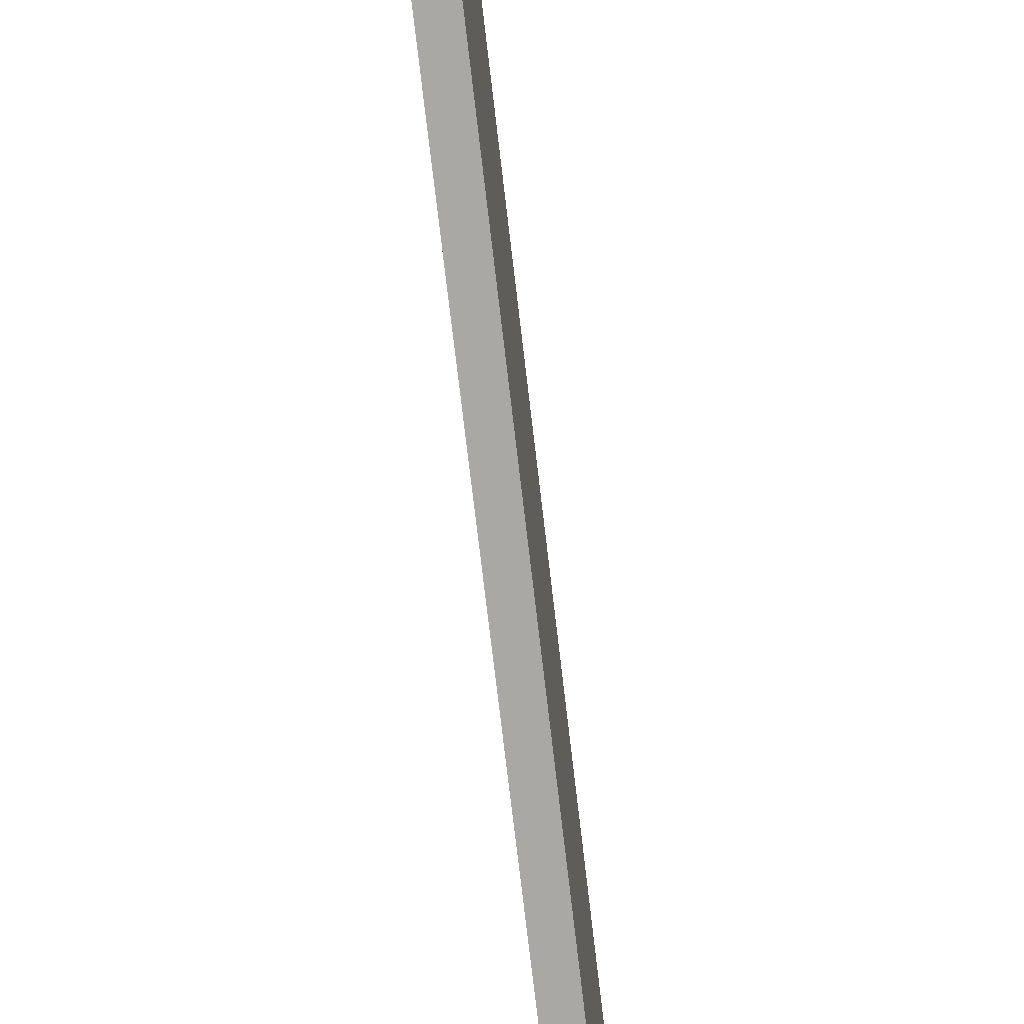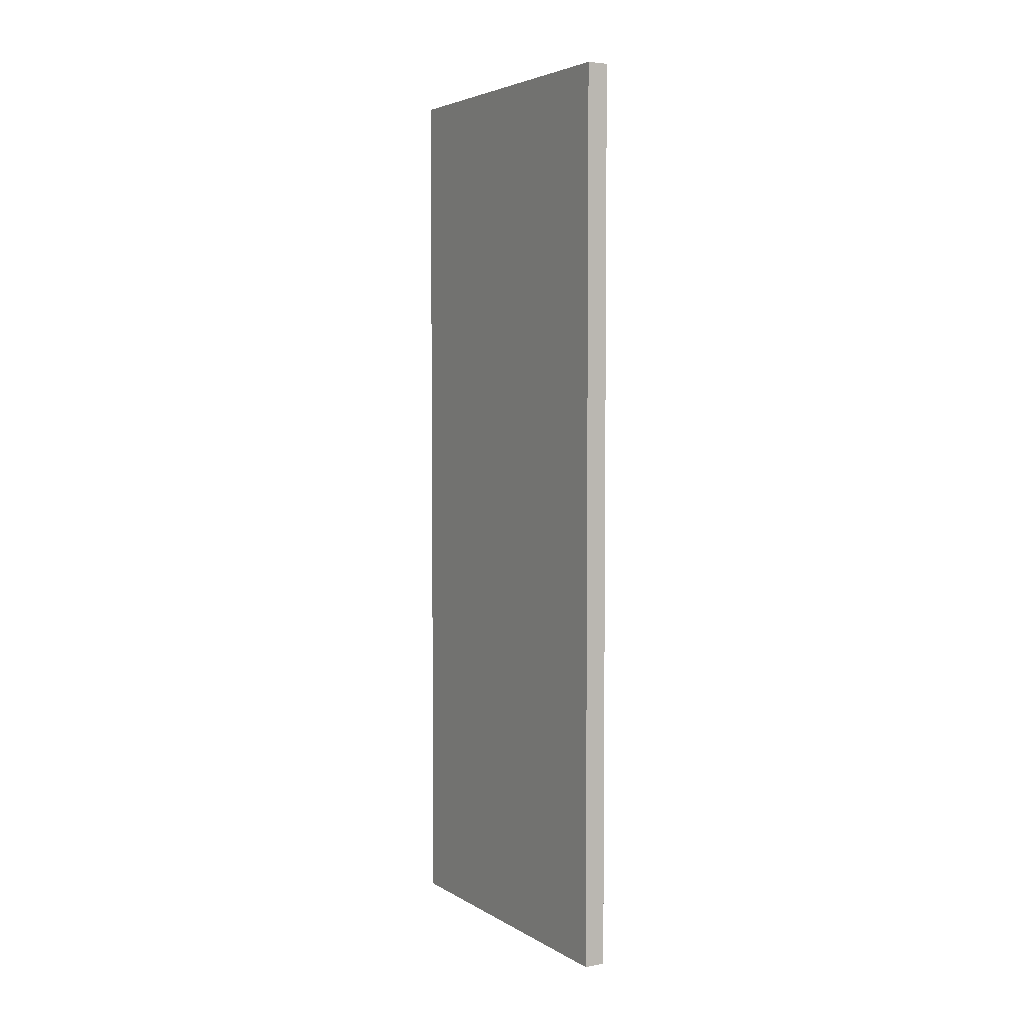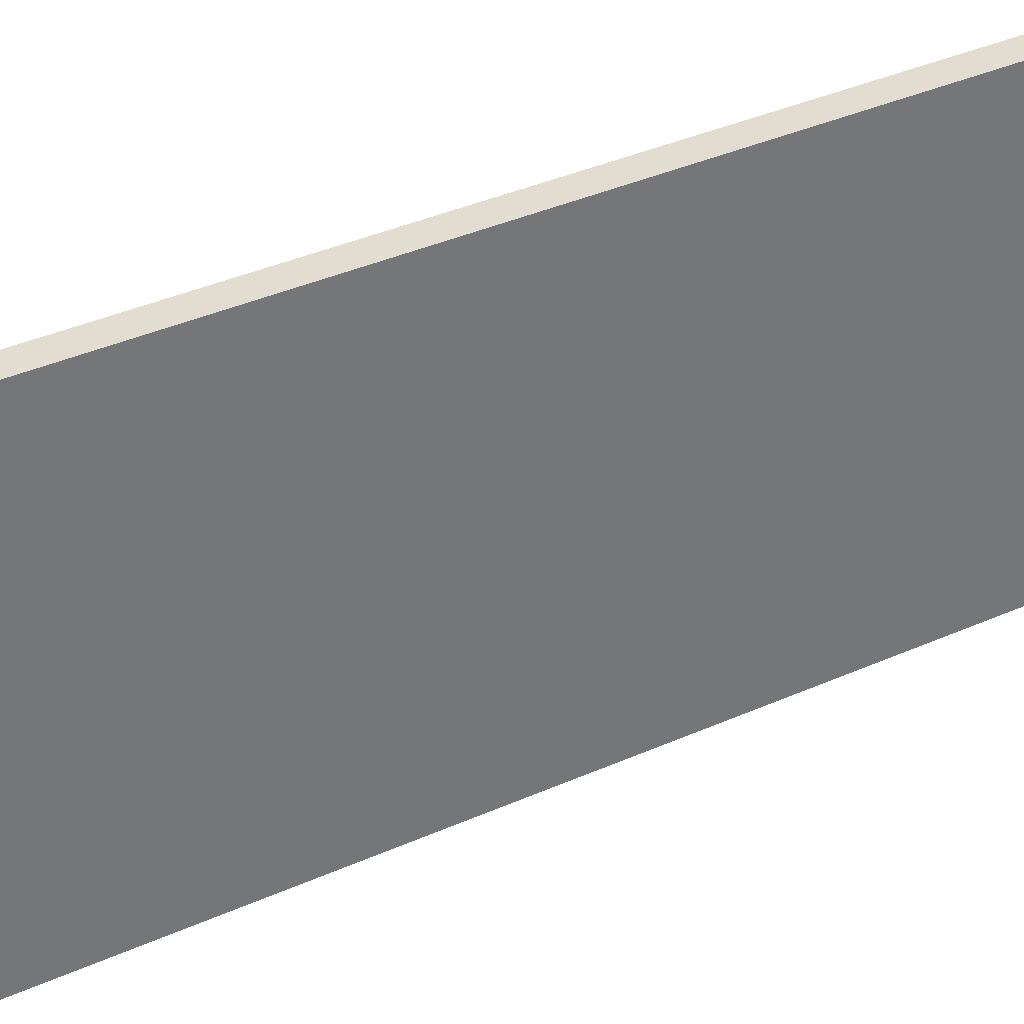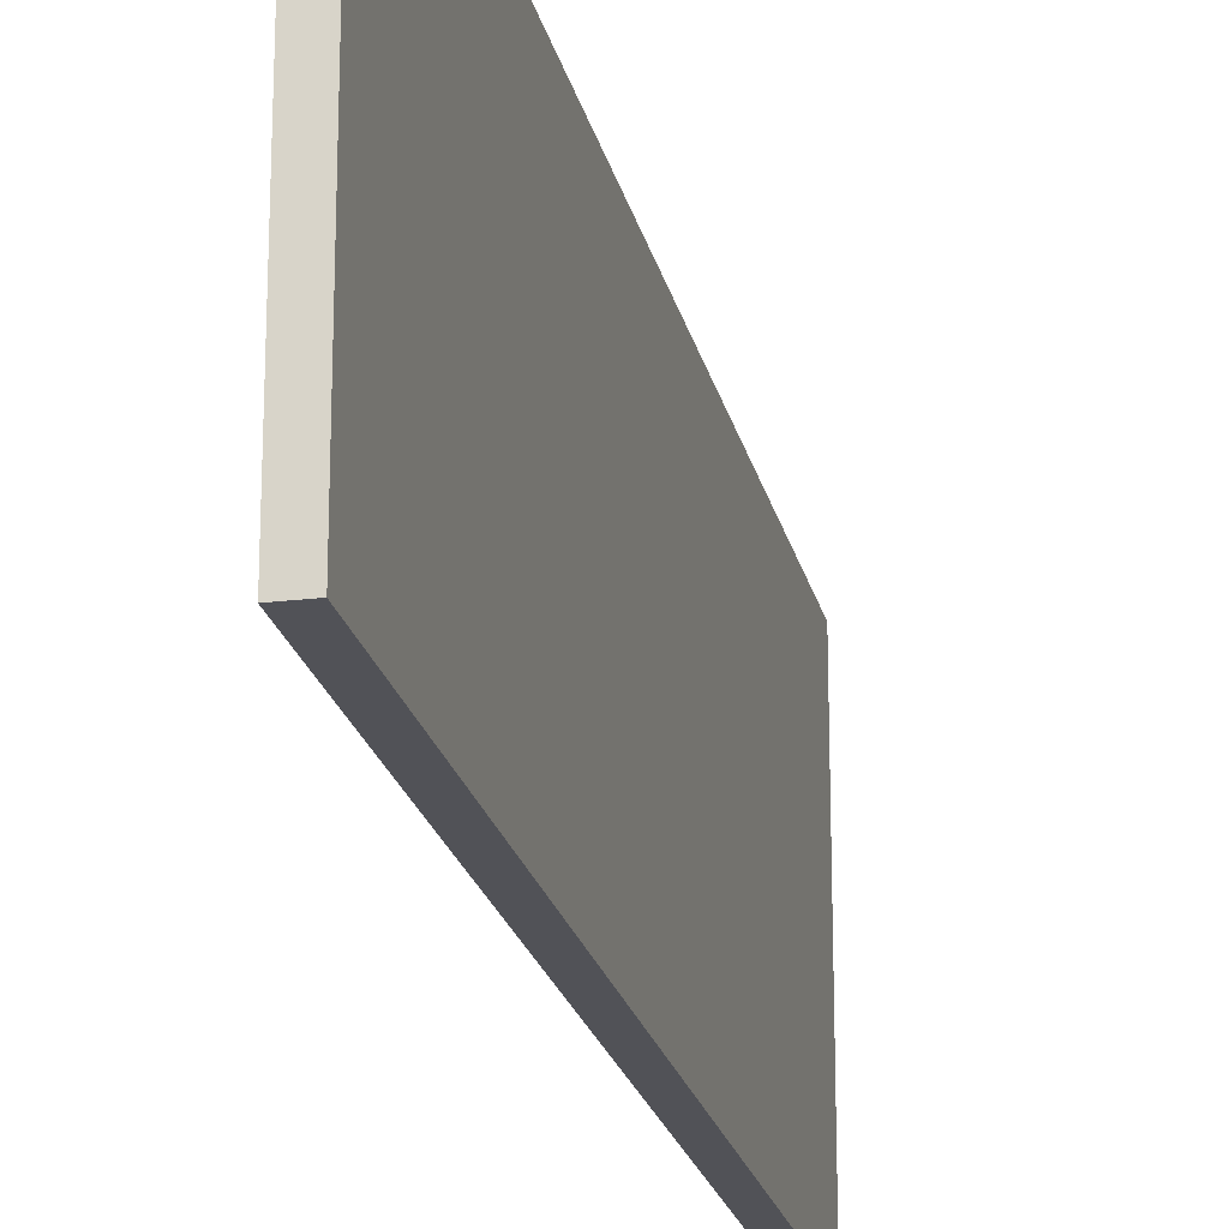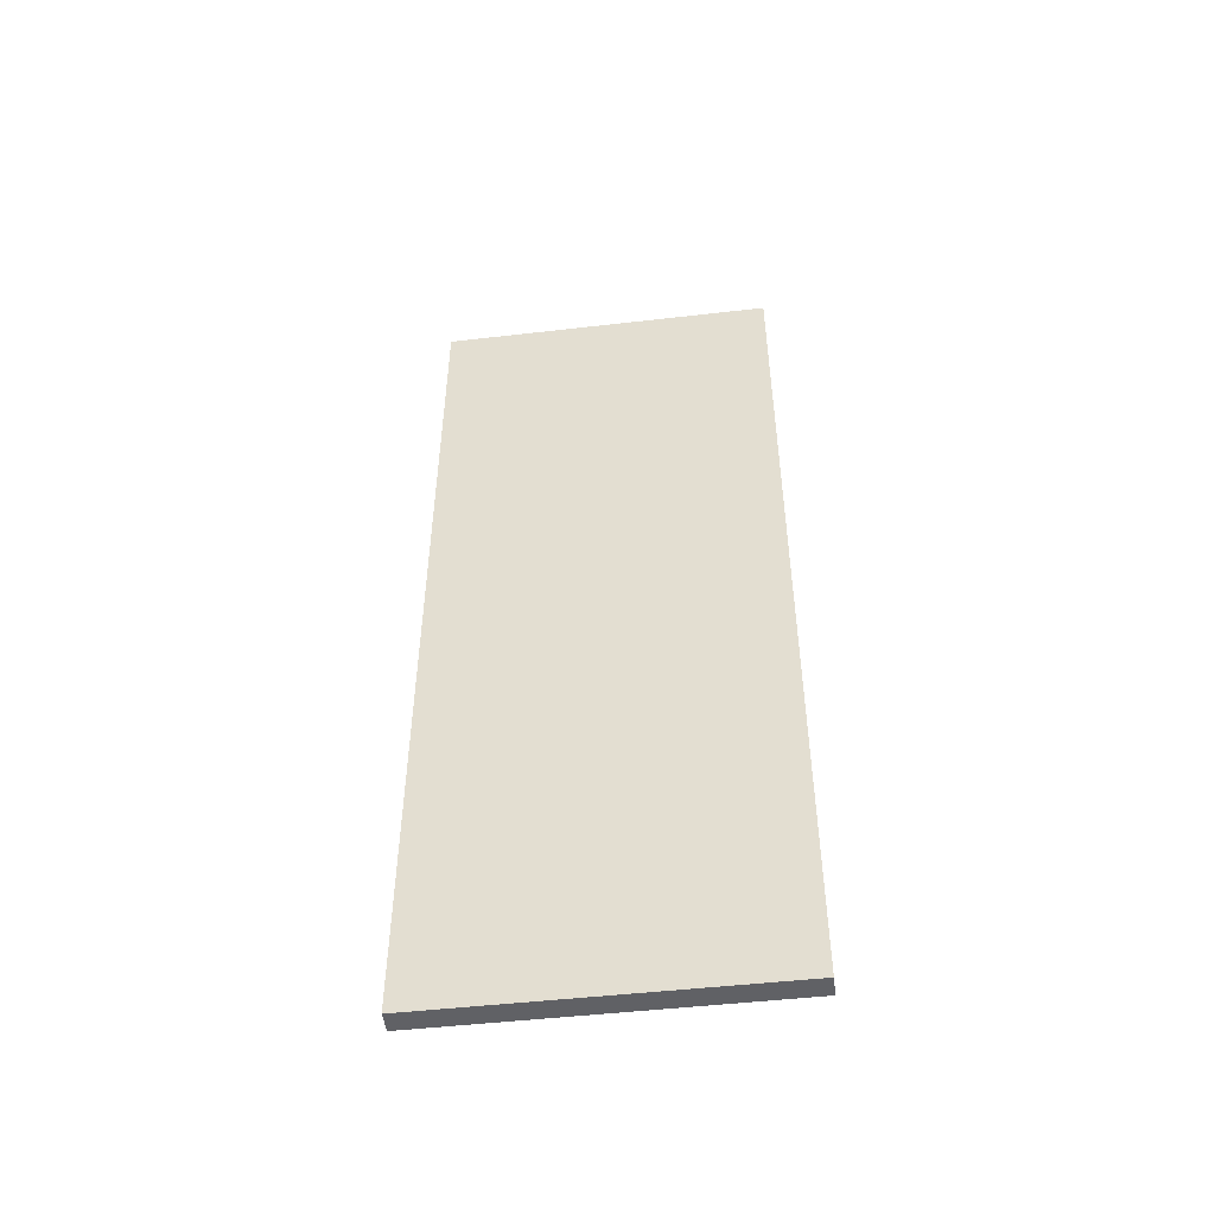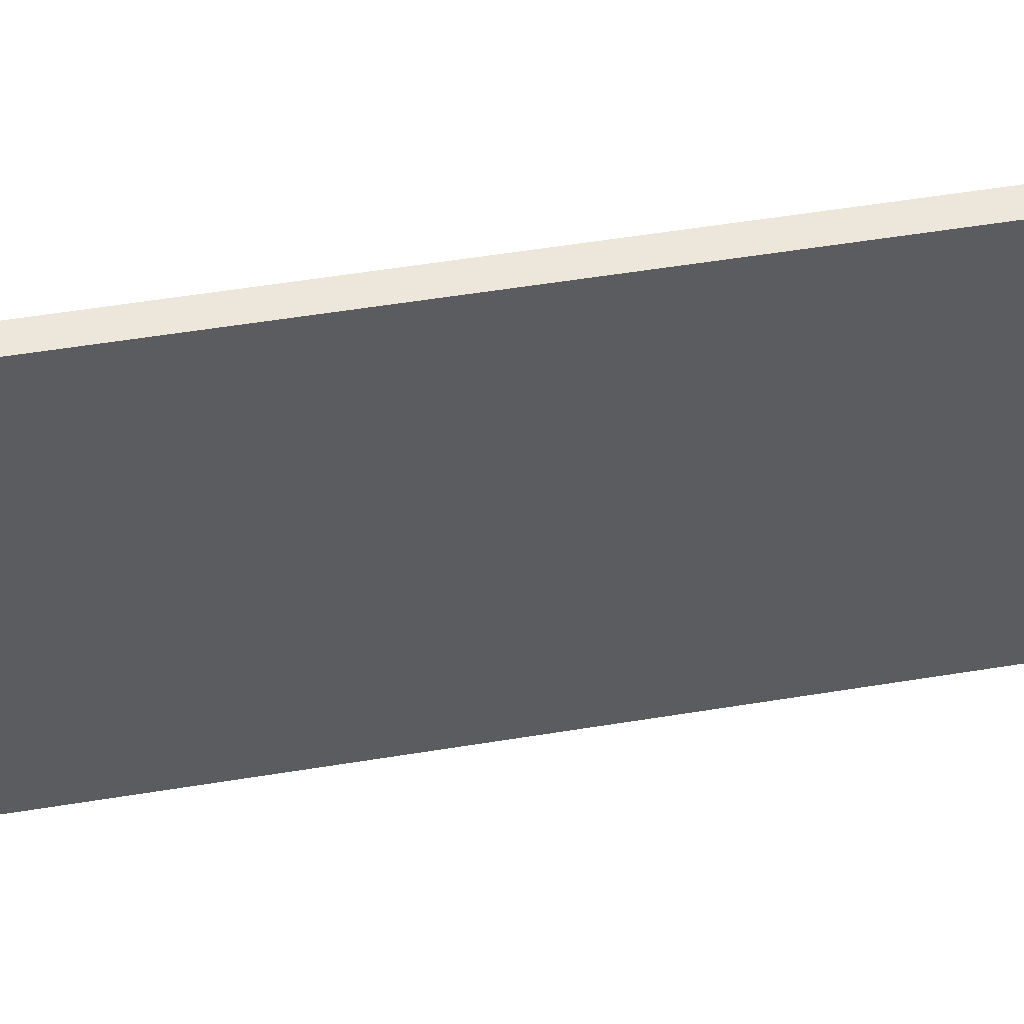
<metadata>
{"format":"obj","ext":"obj","renderer":"f3d","projection":"perspective","resolution":1024,"background":"white","views":[{"elev":-74.9,"azim":-173.3,"up":"+Y"},{"elev":4.2,"azim":-29.7,"up":"+Z"},{"elev":35.4,"azim":59.0,"up":"+Y"},{"elev":-21.5,"azim":-167.8,"up":"+Y"},{"elev":-49.0,"azim":-82.7,"up":"+Z"},{"elev":50.8,"azim":79.7,"up":"+Y"}]}
</metadata>
<code>
v  -6 0 256
v  -6 0 -256
v  6 0 -256
v  6 0 256
v  -6 192 256
v  6 192 256
v  6 192 -256
v  -6 192 -256
g Box001
f 1 2 3
f 3 4 1
f 5 6 7
f 7 8 5
f 1 4 6
f 6 5 1
f 4 3 7
f 7 6 4
f 3 2 8
f 8 7 3
f 2 1 5
f 5 8 2

</code>
